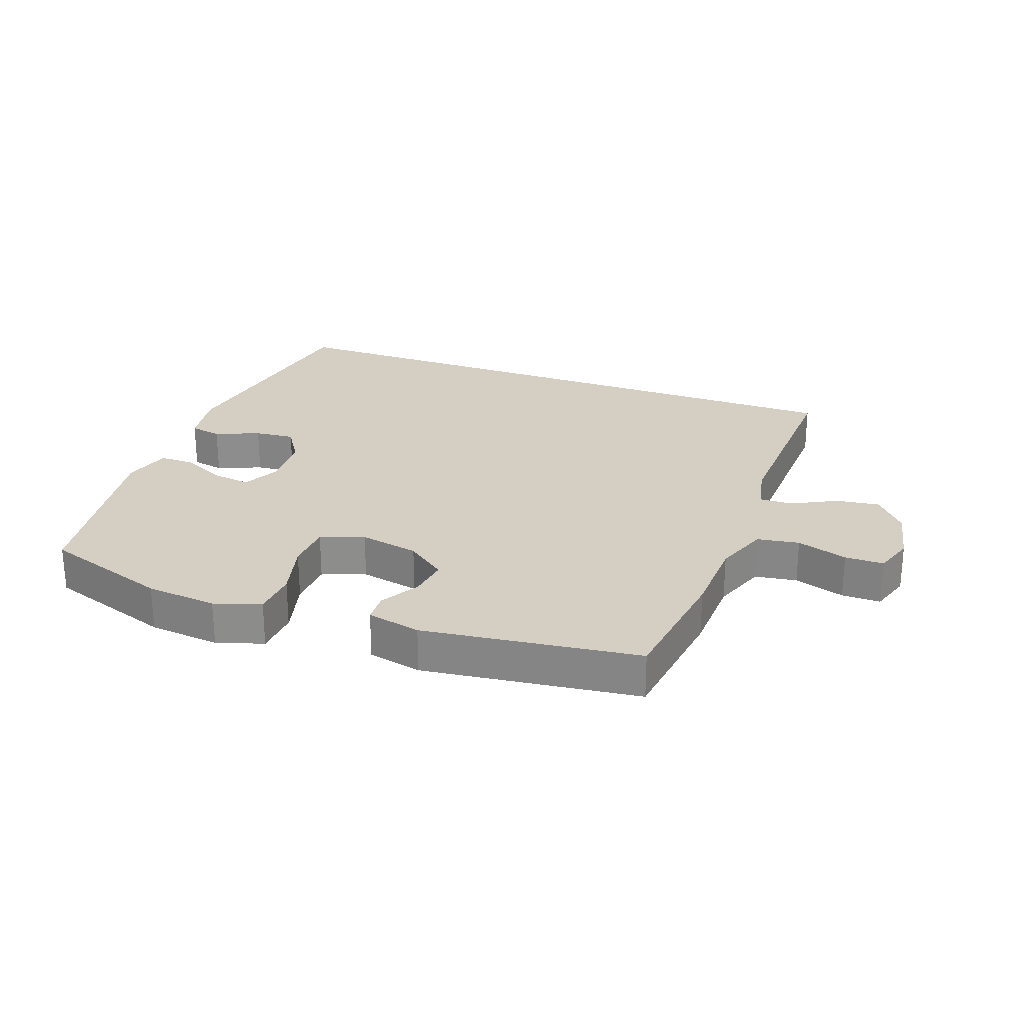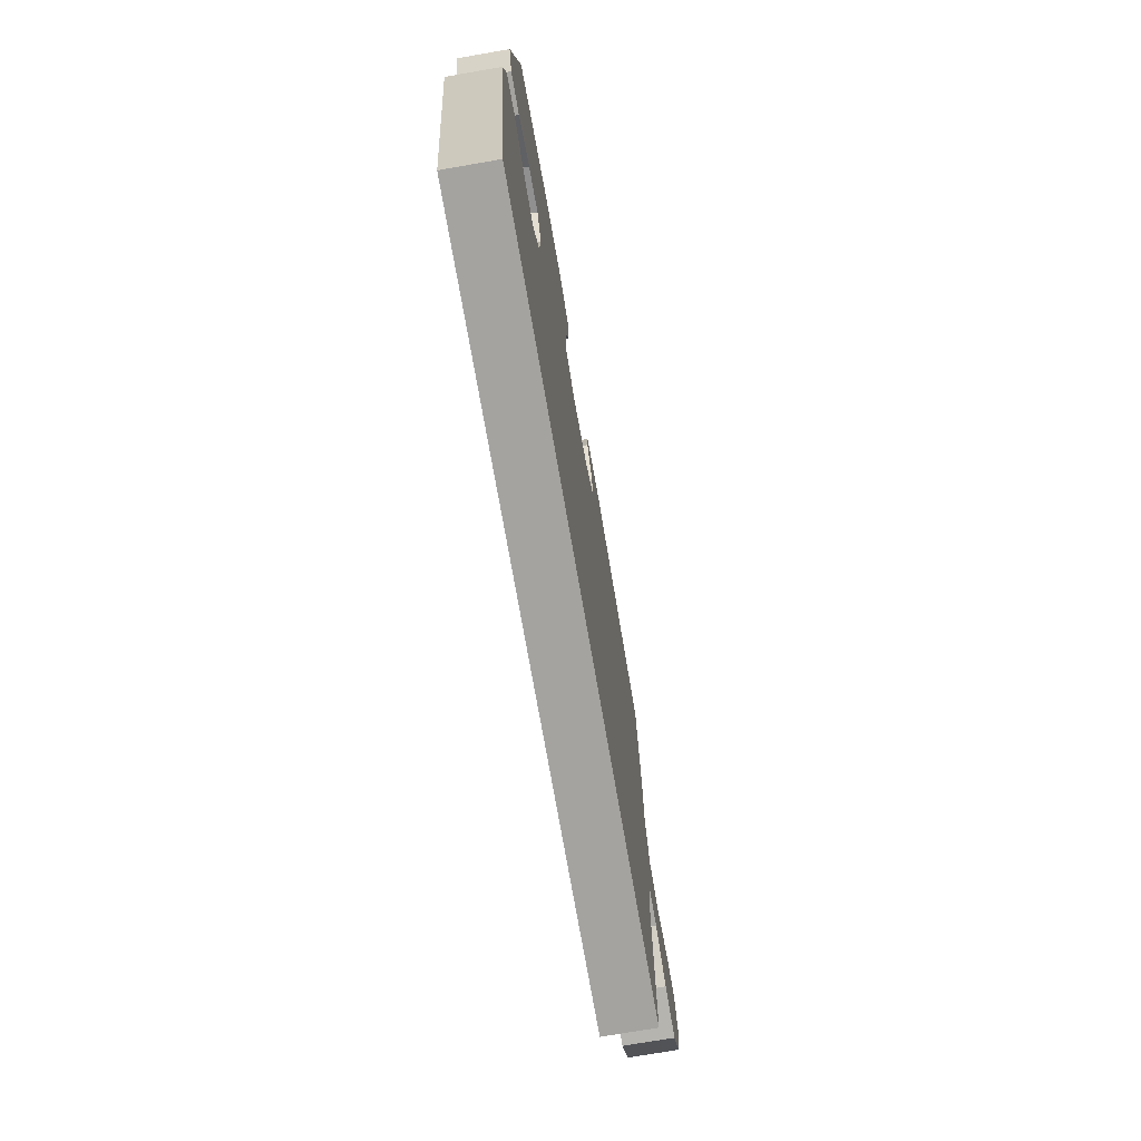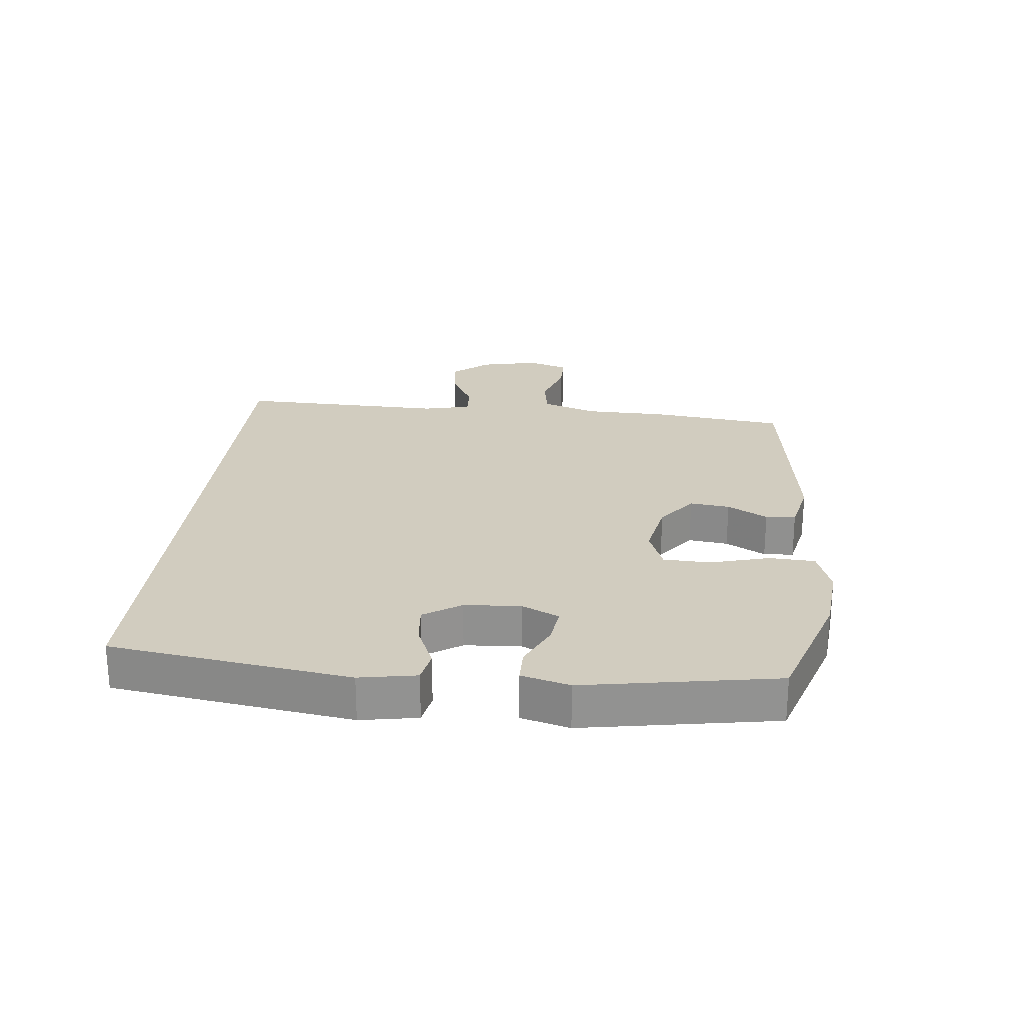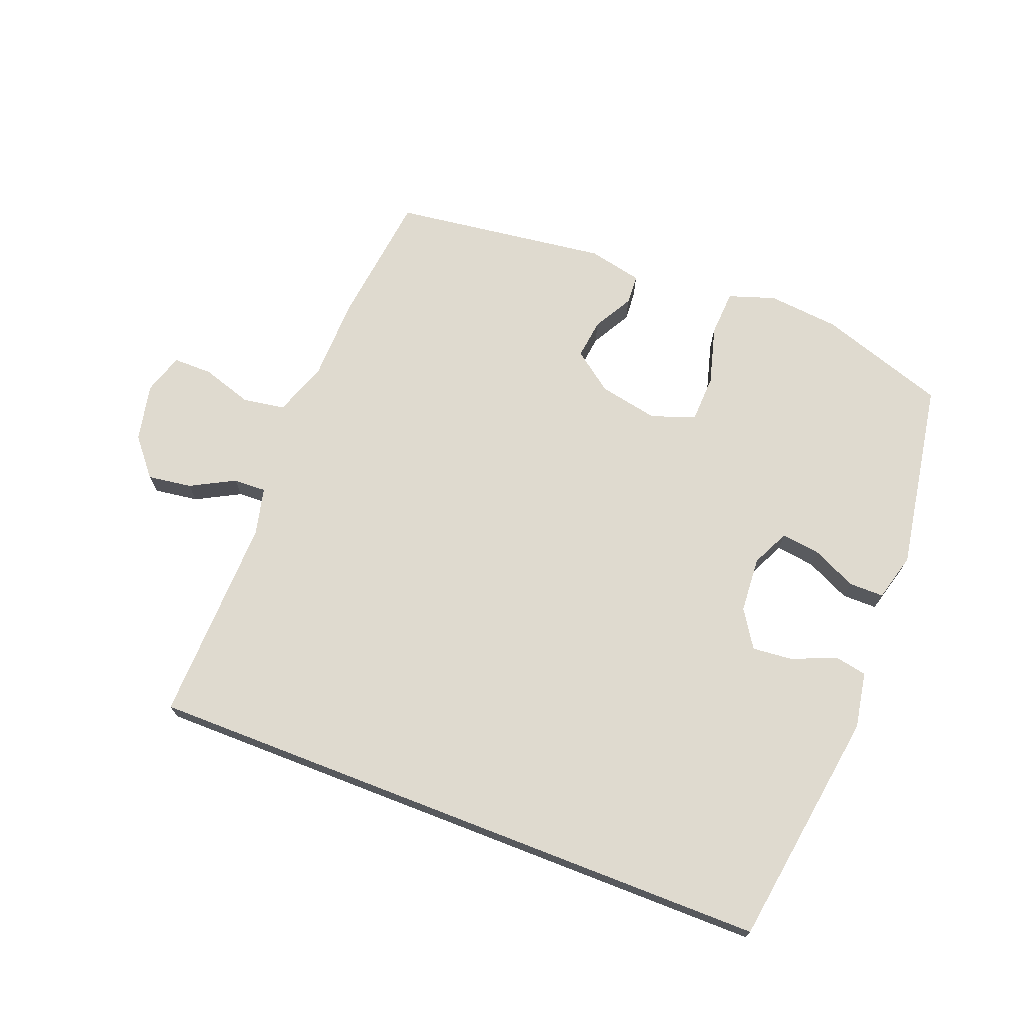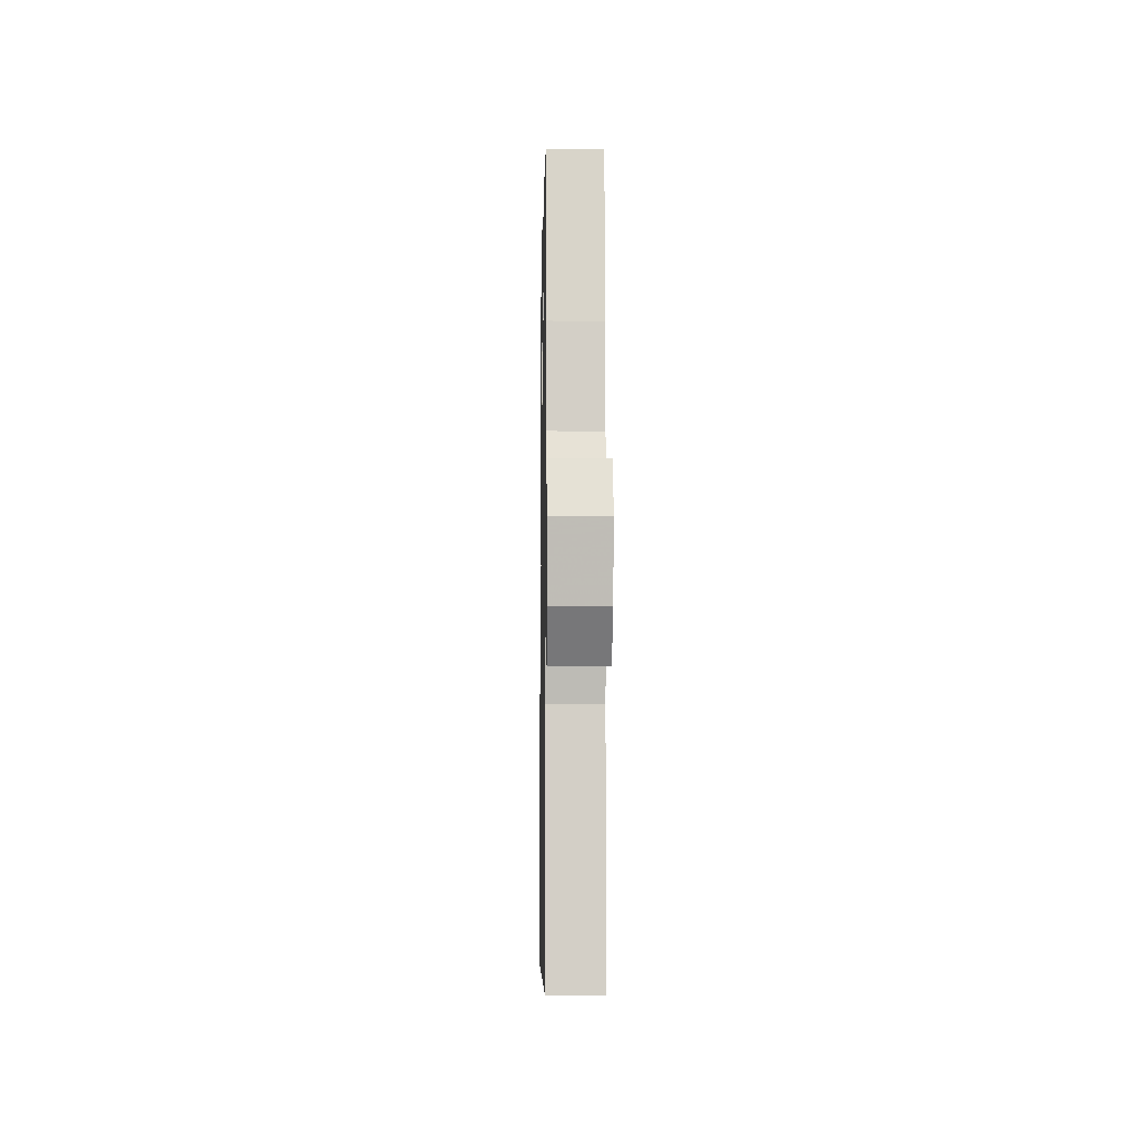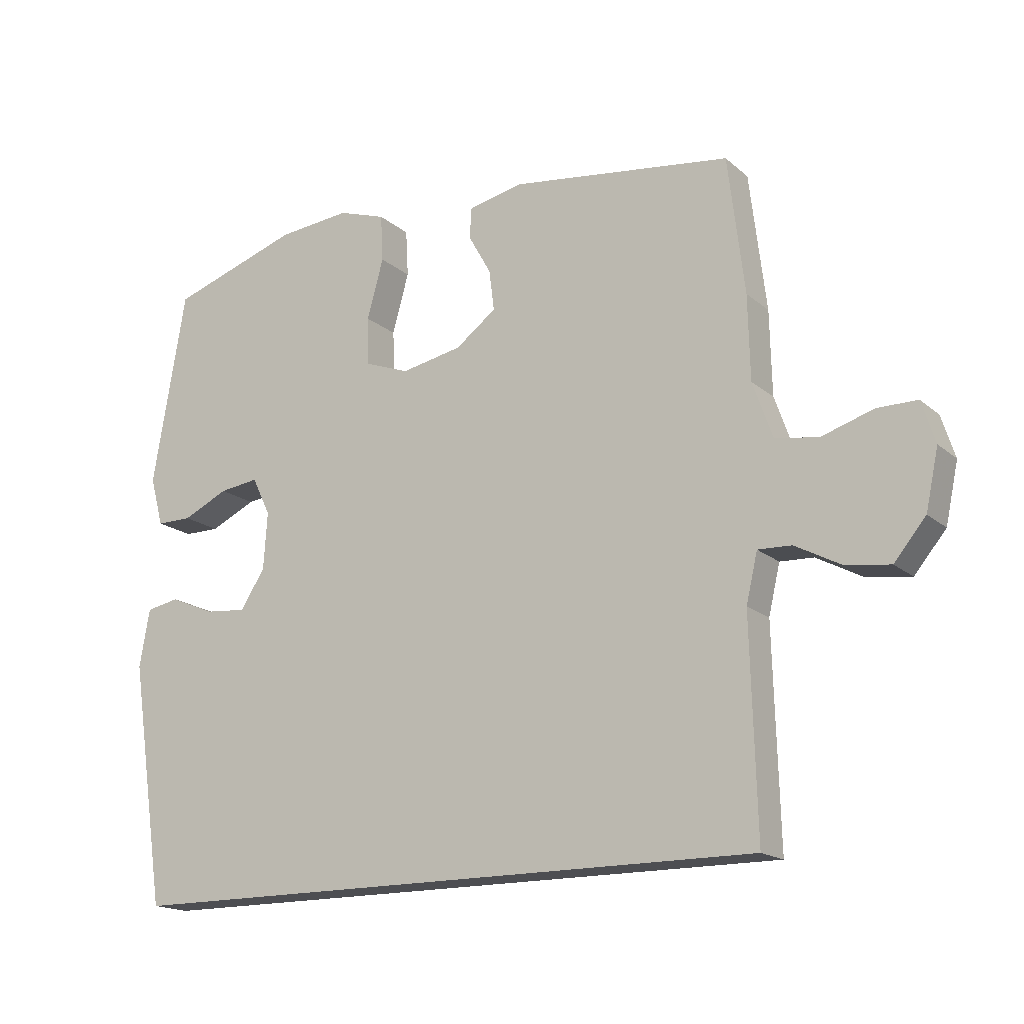
<metadata>
{"format":"obj","ext":"obj","renderer":"f3d","projection":"perspective","resolution":1024,"background":"white","views":[{"elev":25.6,"azim":20.4,"up":"+Y"},{"elev":-72.9,"azim":-80.2,"up":"+Z"},{"elev":24.1,"azim":-84.2,"up":"+Y"},{"elev":70.9,"azim":-158.8,"up":"+Y"},{"elev":-7.0,"azim":89.0,"up":"+Z"},{"elev":-17.1,"azim":31.9,"up":"+Z"}]}
</metadata>
<code>
v 0.52 0.07 -0.5
v -0.504 0.07 -0.5
v -0.561 0.07 -0.117
v -0.545 0.07 -0.026
v -0.493 0.07 -0.016
v -0.422 0.07 -0.046
v -0.357 0.07 -0.052
v -0.318 0.07 0.008
v -0.312 0.07 0.098
v -0.341 0.07 0.158
v -0.403 0.07 0.15
v -0.475 0.07 0.116
v -0.531 0.07 0.116
v -0.552 0.07 0.193
v -0.5 0.07 0.5
v -0.295 0.07 0.568
v -0.18 0.07 0.579
v -0.105 0.07 0.554
v -0.101 0.07 0.48
v -0.127 0.07 0.386
v -0.124 0.07 0.31
v -0.054 0.07 0.284
v 0.042 0.07 0.303
v 0.106 0.07 0.351
v 0.098 0.07 0.415
v 0.062 0.07 0.479
v 0.065 0.07 0.527
v 0.152 0.07 0.546
v 0.5 0.07 0.5
v 0.526 0.07 0.284
v 0.529 0.07 0.152
v 0.56 0.07 0.064
v 0.628 0.07 0.053
v 0.71 0.07 0.079
v 0.773 0.07 0.079
v 0.794 0.07 0.013
v 0.774 0.07 -0.08
v 0.724 0.07 -0.14
v 0.653 0.07 -0.13
v 0.582 0.07 -0.092
v 0.529 0.07 -0.09
v 0.511 0.07 -0.167
v 0.52 0 -0.5
v -0.504 0 -0.5
v -0.561 0 -0.117
v -0.545 0 -0.026
v -0.493 0 -0.016
v -0.422 0 -0.046
v -0.357 0 -0.052
v -0.318 0 0.008
v -0.312 0 0.098
v -0.341 0 0.158
v -0.403 0 0.15
v -0.475 0 0.116
v -0.531 0 0.116
v -0.552 0 0.193
v -0.5 0 0.5
v -0.295 0 0.568
v -0.18 0 0.579
v -0.105 0 0.554
v -0.101 0 0.48
v -0.127 0 0.386
v -0.124 0 0.31
v -0.054 0 0.284
v 0.042 0 0.303
v 0.106 0 0.351
v 0.098 0 0.415
v 0.062 0 0.479
v 0.065 0 0.527
v 0.152 0 0.546
v 0.5 0 0.5
v 0.526 0 0.284
v 0.529 0 0.152
v 0.56 0 0.064
v 0.628 0 0.053
v 0.71 0 0.079
v 0.773 0 0.079
v 0.794 0 0.013
v 0.774 0 -0.08
v 0.724 0 -0.14
v 0.653 0 -0.13
v 0.582 0 -0.092
v 0.529 0 -0.09
v 0.511 0 -0.167
f 38 39 40
f 37 38 40
f 36 37 40
f 35 36 40
f 34 35 40
f 33 34 40
f 32 33 40 41
f 31 32 41 42
f 30 31 42
f 29 30 42
f 28 29 42
f 27 28 42
f 26 27 42
f 25 26 42
f 18 19 20
f 17 18 20
f 16 17 20
f 15 16 20
f 14 15 20
f 13 14 20
f 12 13 20
f 11 12 20
f 10 11 20 21
f 9 10 21 22
f 4 5 6
f 3 4 6
f 2 3 6
f 1 2 6
f 1 6 7
f 24 25 42 1
f 8 9 22 23
f 8 23 24
f 7 8 24
f 1 7 24
f 82 81 80
f 82 80 79
f 82 79 78
f 82 78 77
f 82 77 76
f 82 76 75
f 83 82 75 74
f 84 83 74 73
f 84 73 72
f 84 72 71
f 84 71 70
f 84 70 69
f 84 69 68
f 84 68 67
f 62 61 60
f 62 60 59
f 62 59 58
f 62 58 57
f 62 57 56
f 62 56 55
f 62 55 54
f 62 54 53
f 63 62 53 52
f 64 63 52 51
f 48 47 46
f 48 46 45
f 48 45 44
f 48 44 43
f 49 48 43
f 43 84 67 66
f 65 64 51 50
f 66 65 50
f 66 50 49
f 66 49 43
f 1 43 44 2
f 2 44 45 3
f 3 45 46 4
f 4 46 47 5
f 5 47 48 6
f 6 48 49 7
f 7 49 50 8
f 8 50 51 9
f 9 51 52 10
f 10 52 53 11
f 11 53 54 12
f 12 54 55 13
f 13 55 56 14
f 14 56 57 15
f 15 57 58 16
f 16 58 59 17
f 17 59 60 18
f 18 60 61 19
f 19 61 62 20
f 20 62 63 21
f 21 63 64 22
f 22 64 65 23
f 23 65 66 24
f 24 66 67 25
f 25 67 68 26
f 26 68 69 27
f 27 69 70 28
f 28 70 71 29
f 29 71 72 30
f 30 72 73 31
f 31 73 74 32
f 32 74 75 33
f 33 75 76 34
f 34 76 77 35
f 35 77 78 36
f 36 78 79 37
f 37 79 80 38
f 38 80 81 39
f 39 81 82 40
f 40 82 83 41
f 41 83 84 42
f 42 84 43 1

</code>
